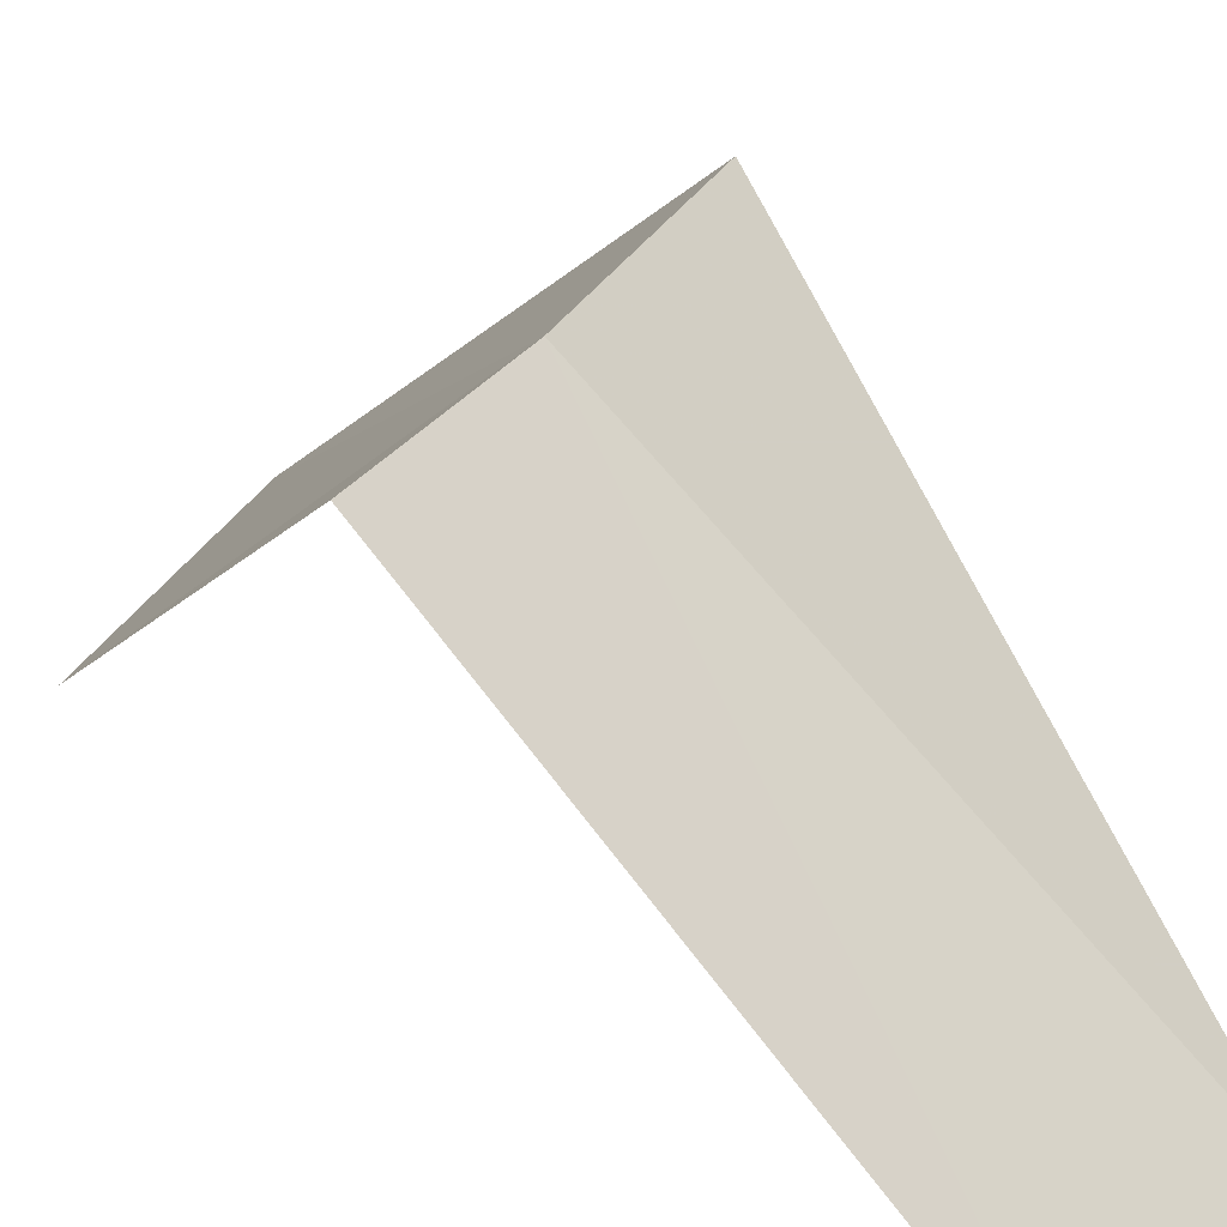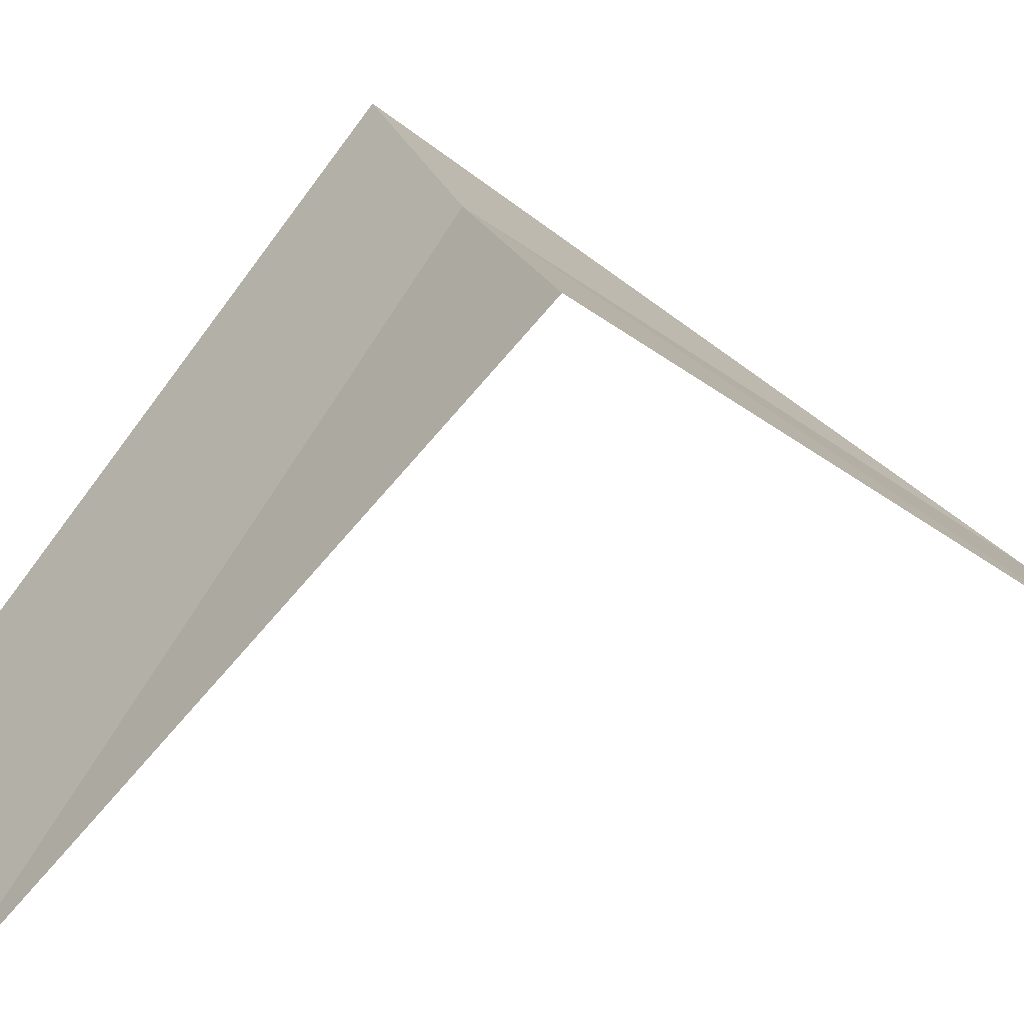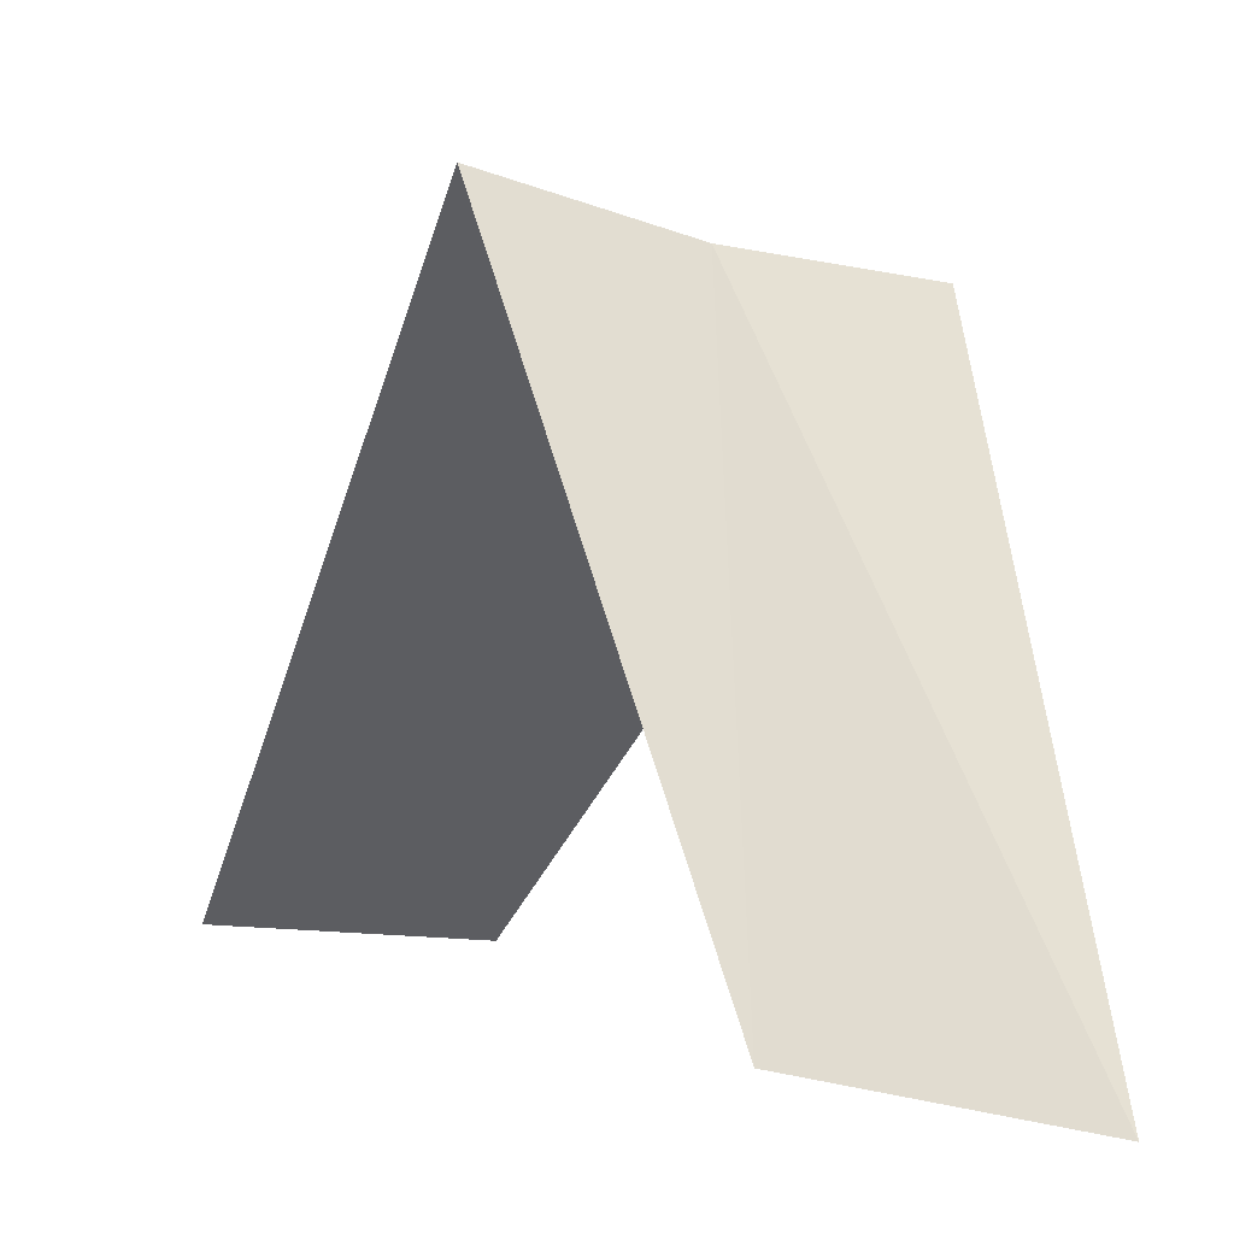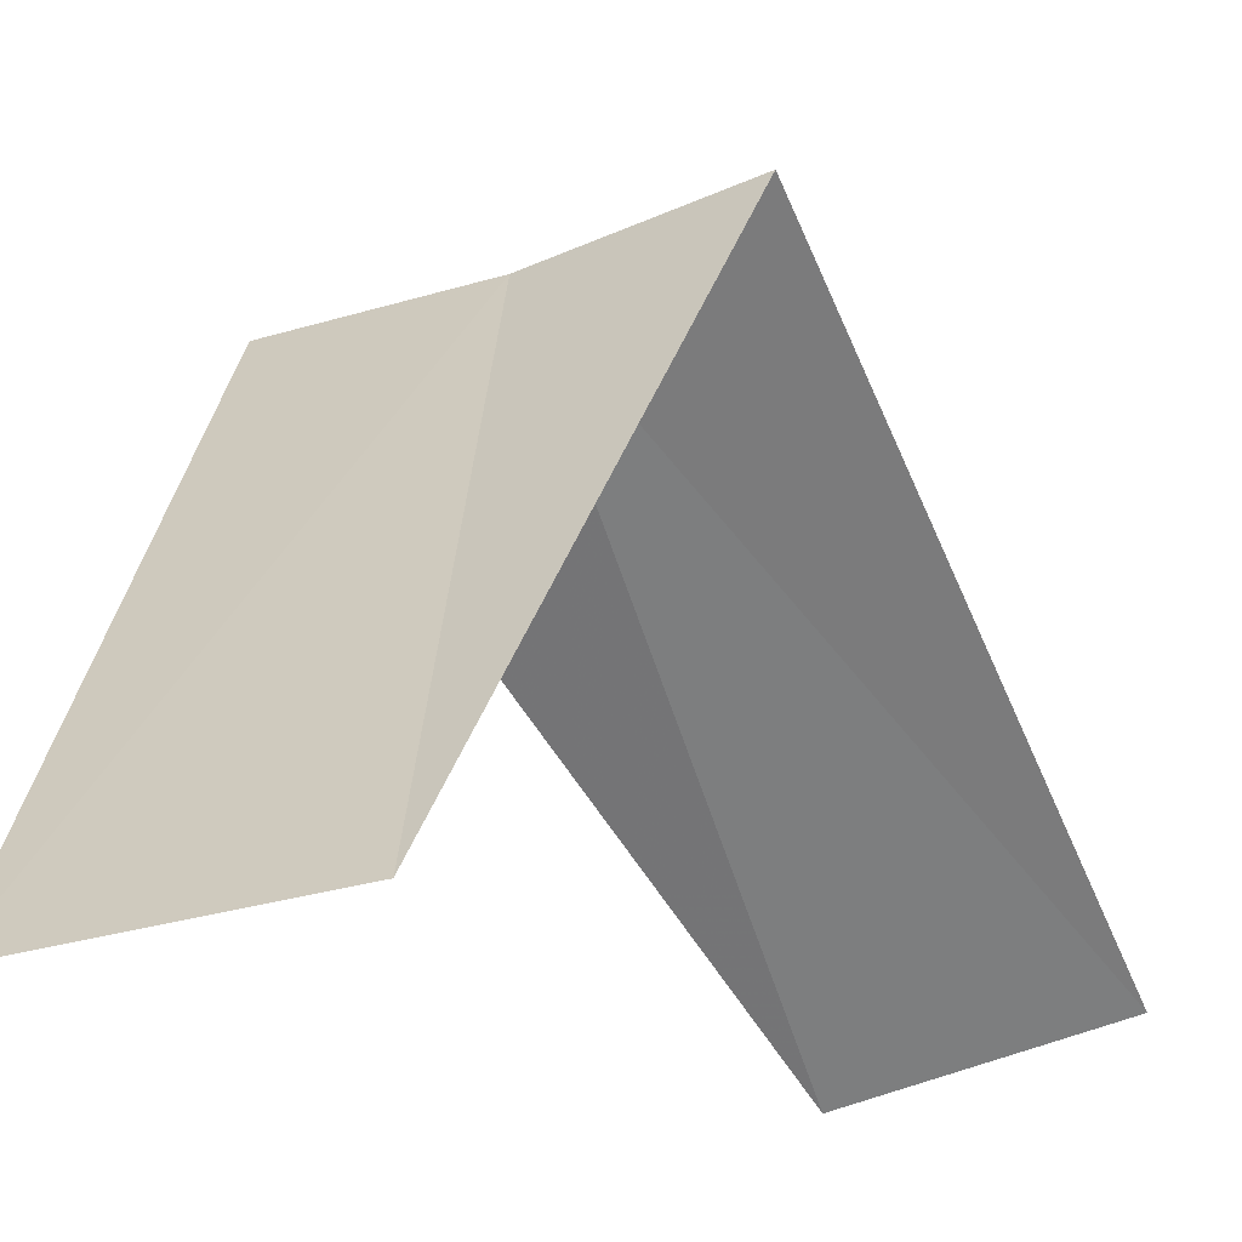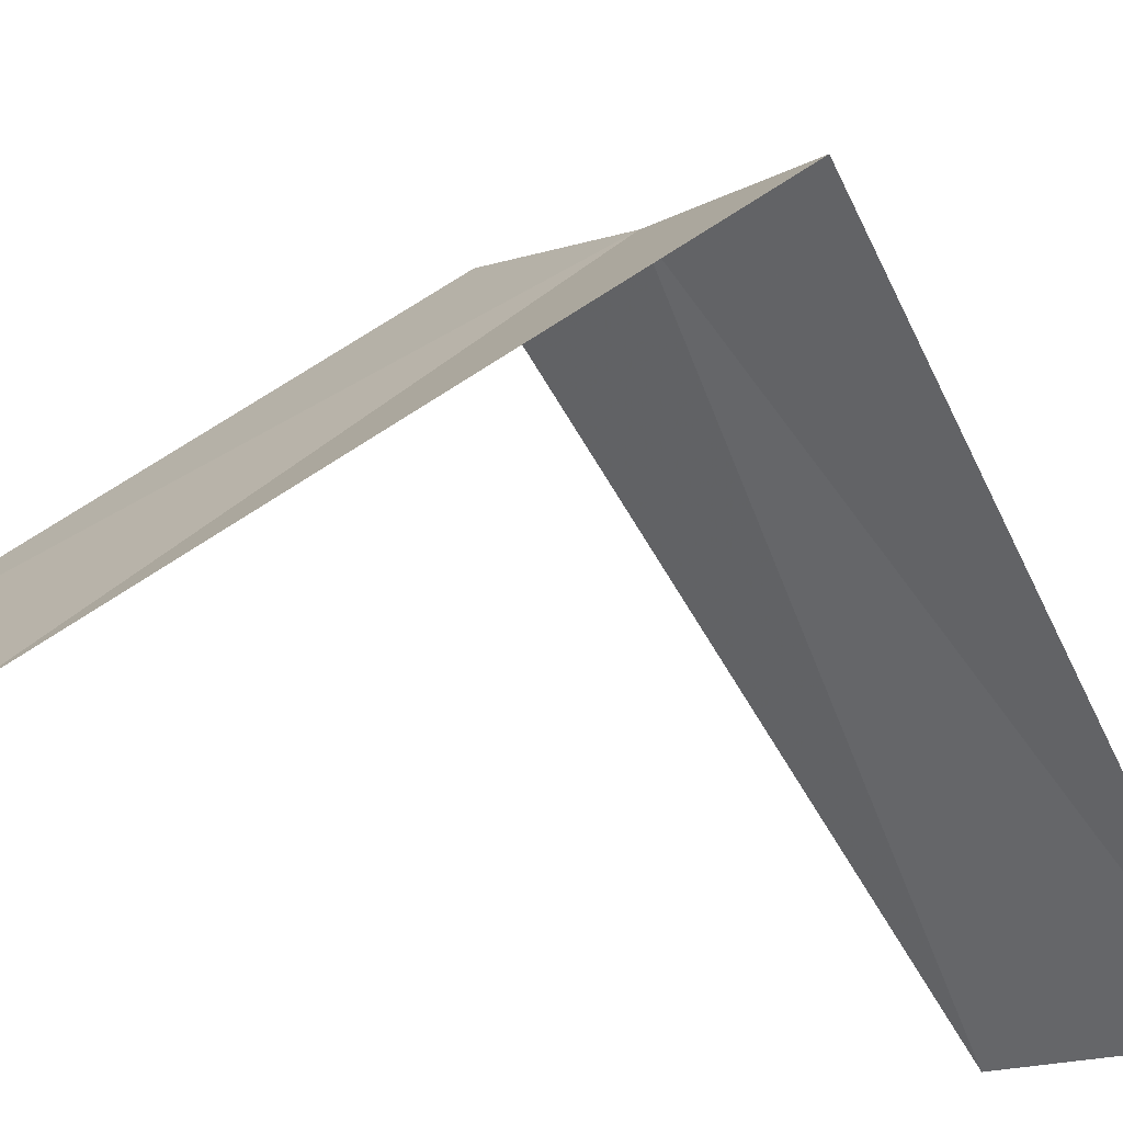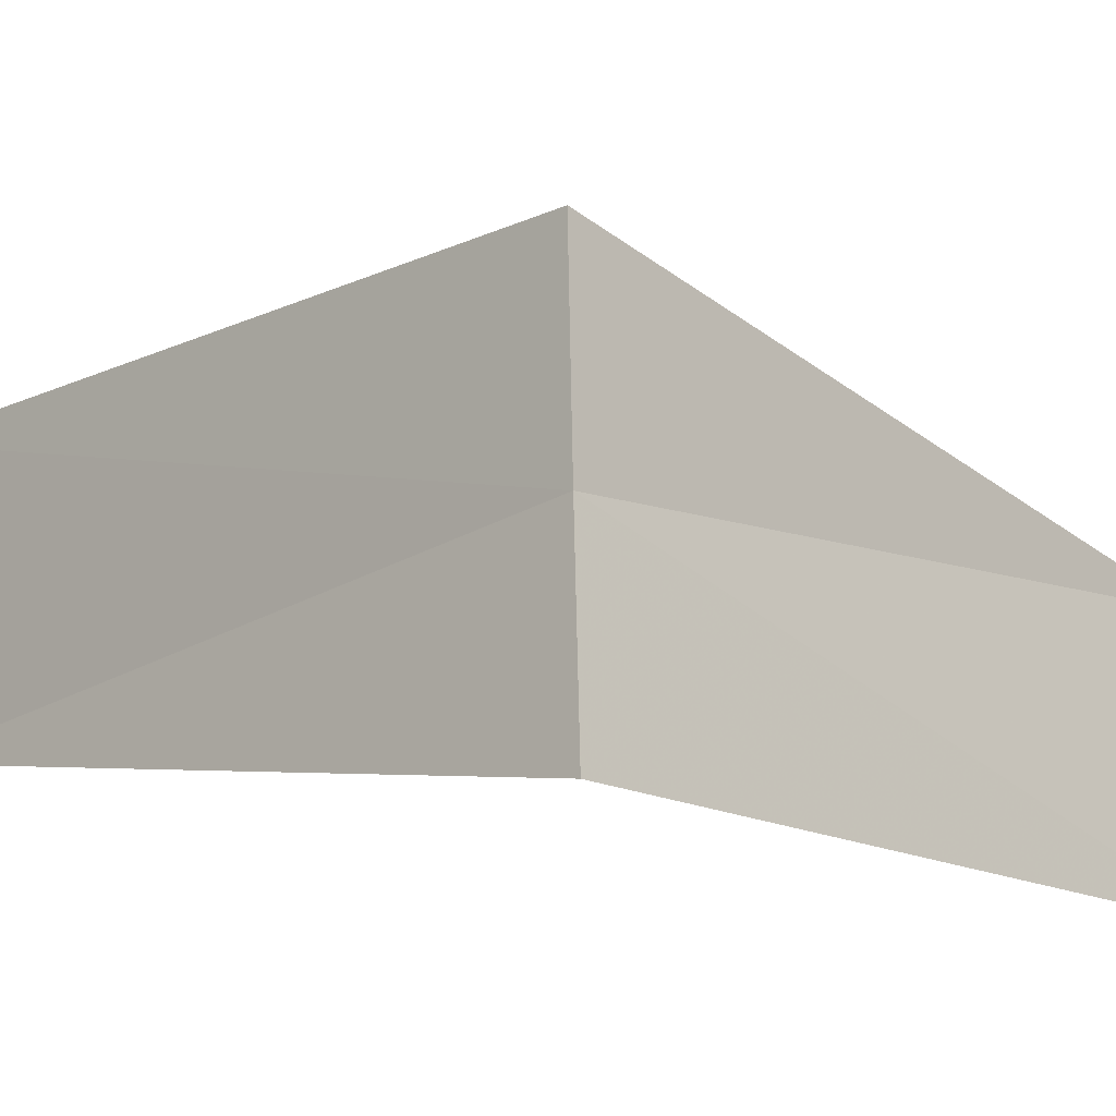
<metadata>
{"format":"obj","ext":"obj","renderer":"f3d","projection":"perspective","resolution":1024,"background":"white","views":[{"elev":33.4,"azim":-57.1,"up":"+Y"},{"elev":40.4,"azim":61.2,"up":"+Y"},{"elev":3.6,"azim":144.2,"up":"+Y"},{"elev":-14.1,"azim":15.1,"up":"+Y"},{"elev":-25.0,"azim":-137.8,"up":"+Y"},{"elev":62.8,"azim":-97.4,"up":"+Y"}]}
</metadata>
<code>
v 0.5621 -2.947 12.56
v 0.1884 -2.994 12.52
v 0.7495 -3.929 11.56
v 1.236 -3.804 11.6
v 0.9271 -2.853 12.6
v 0.2512 -3.992 13.52
v 0.7495 -3.929 13.56
f 1 2 3
f 1 3 4
f 1 4 5
f 1 6 2
f 1 7 6
f 1 5 7

</code>
